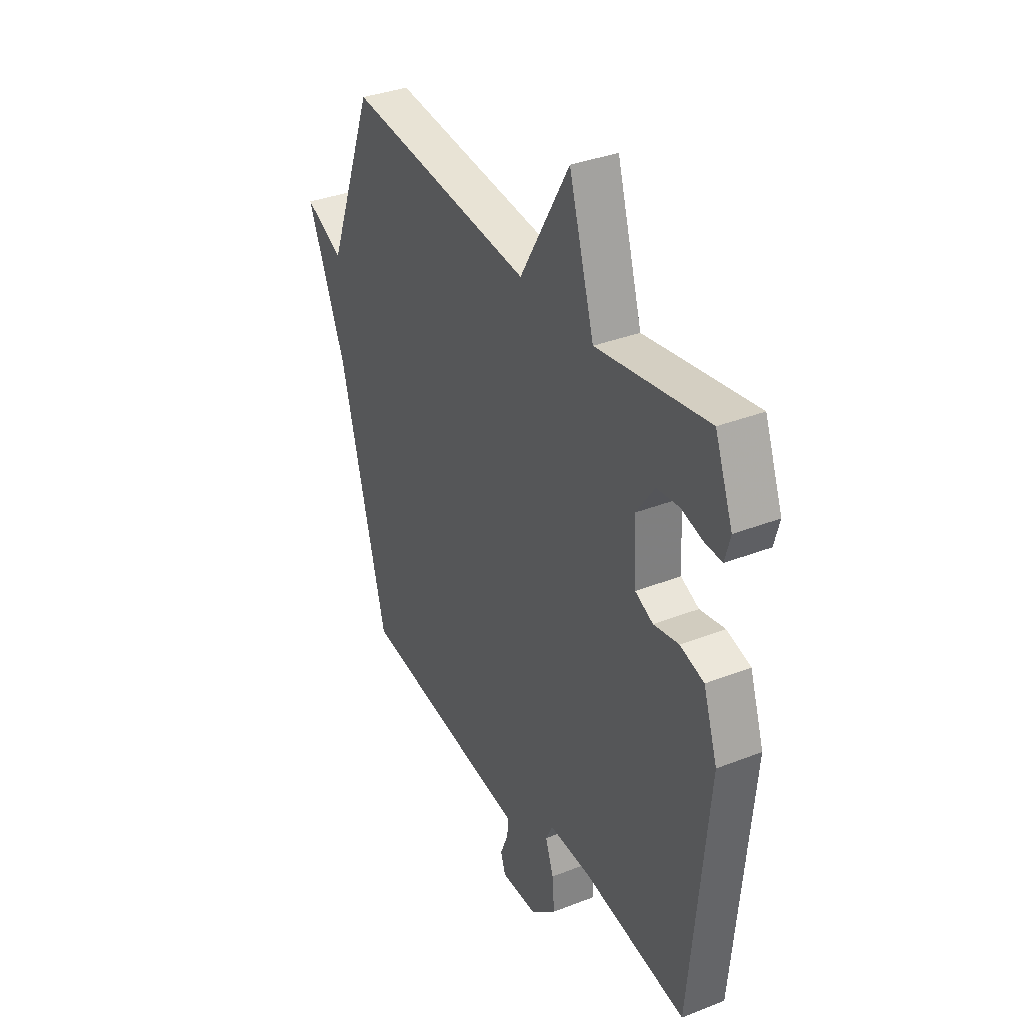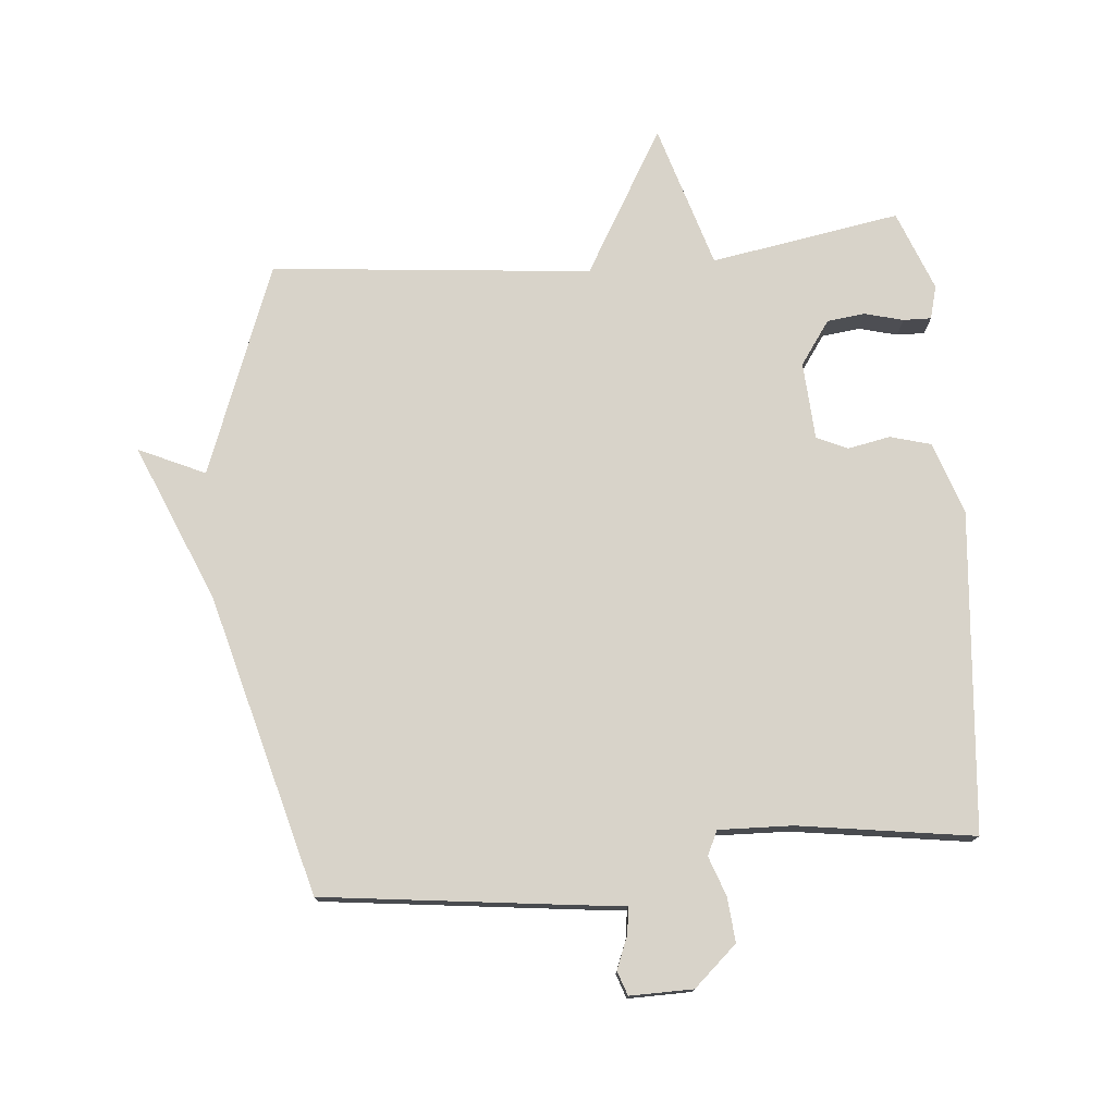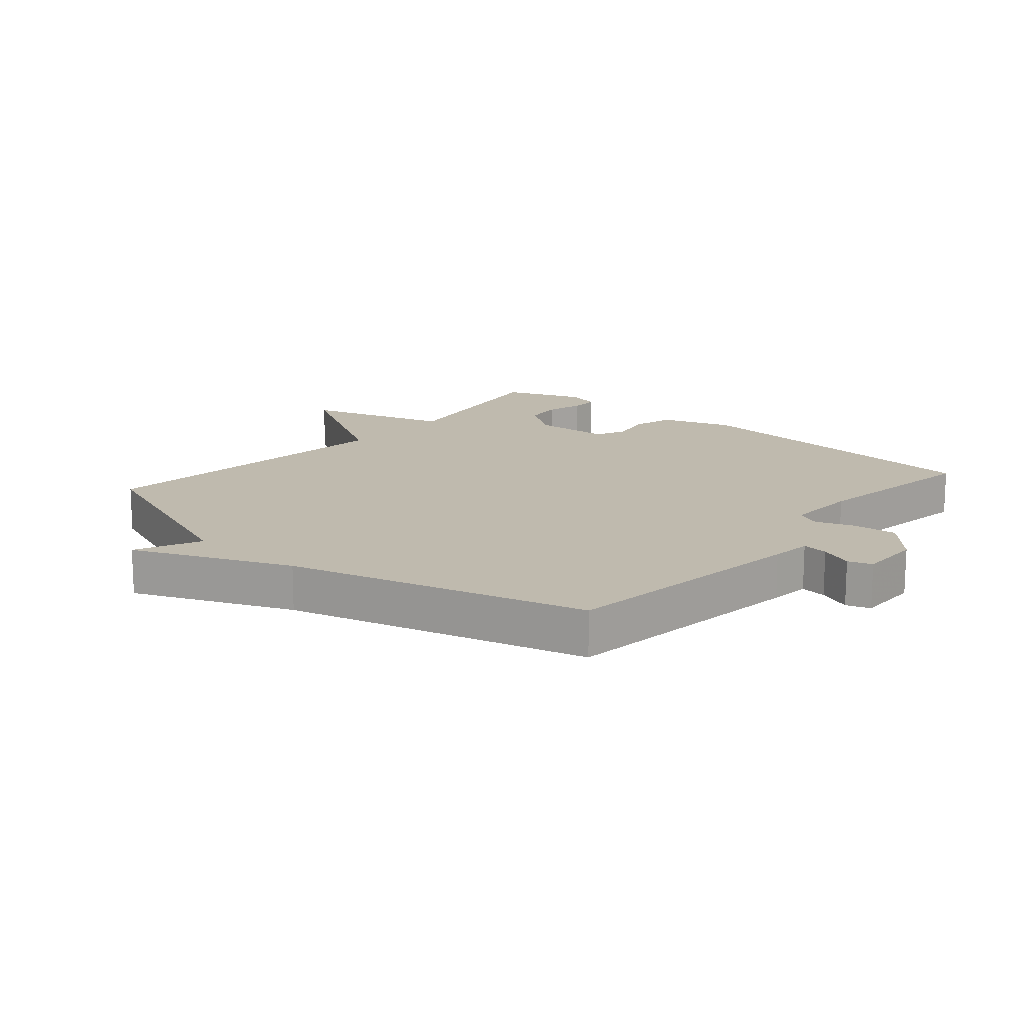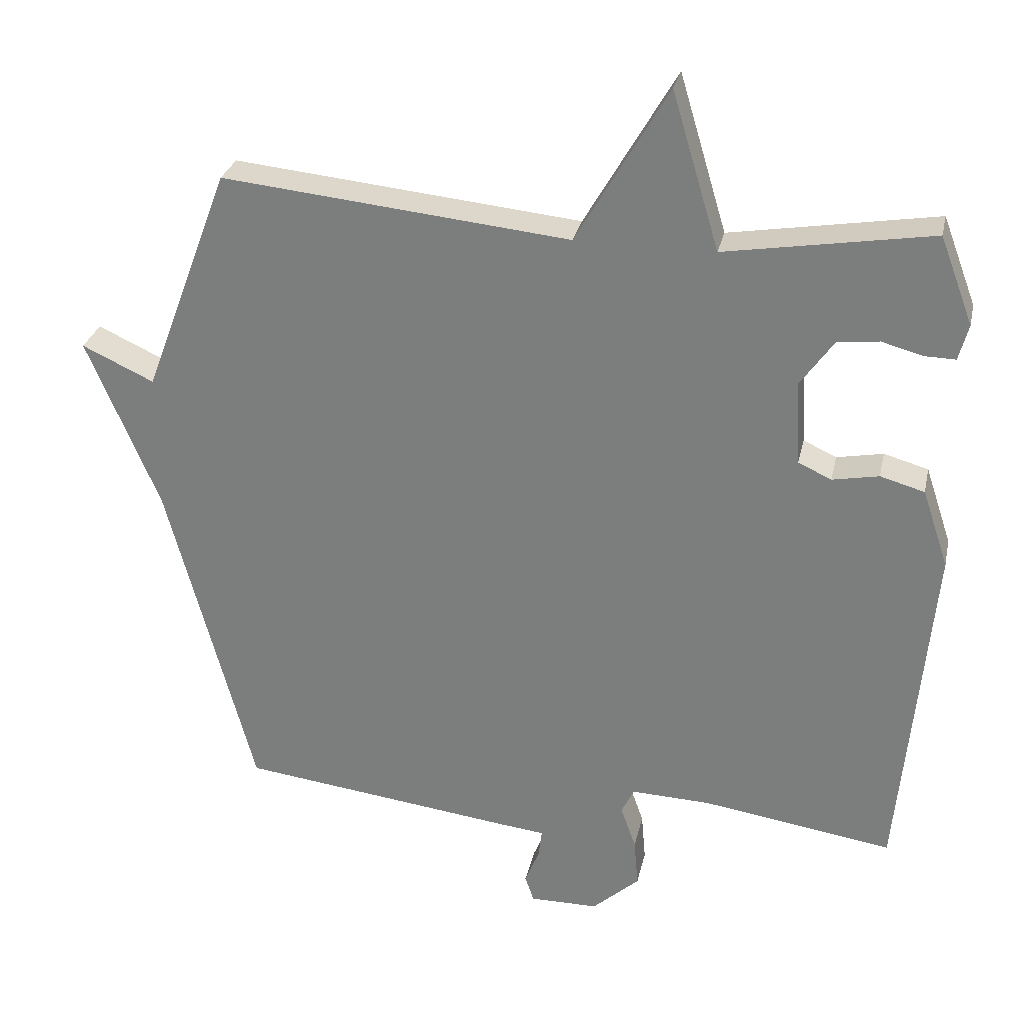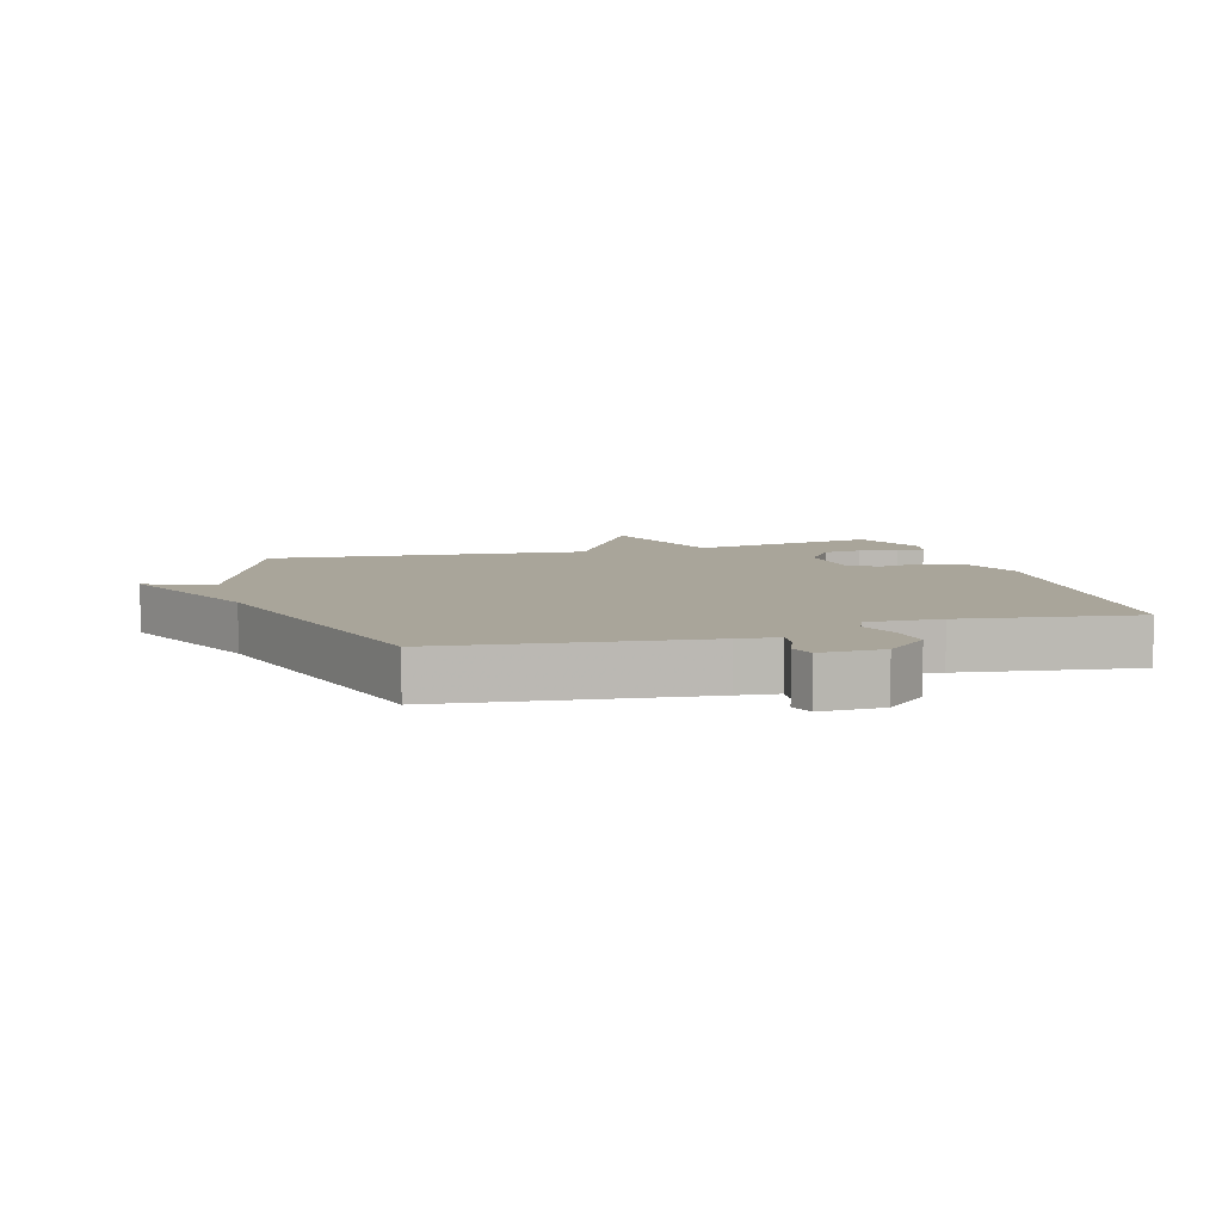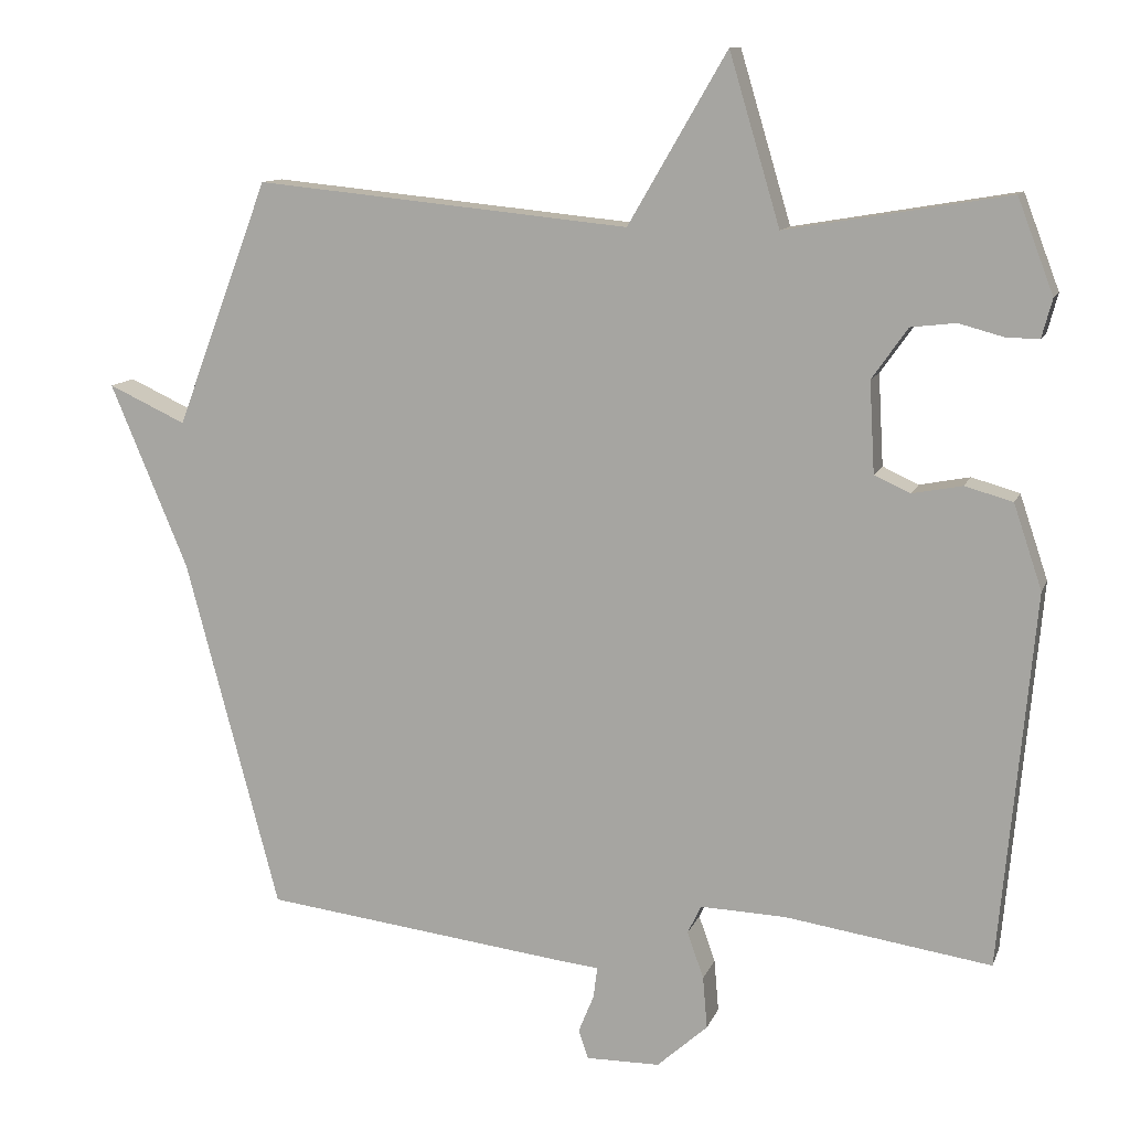
<metadata>
{"format":"obj","ext":"obj","renderer":"f3d","projection":"perspective","resolution":1024,"background":"white","views":[{"elev":35.2,"azim":-117.4,"up":"+Z"},{"elev":76.0,"azim":174.8,"up":"+Y"},{"elev":15.8,"azim":130.7,"up":"+Y"},{"elev":28.8,"azim":-167.8,"up":"+Z"},{"elev":7.5,"azim":163.3,"up":"+Y"},{"elev":11.3,"azim":-164.2,"up":"+Z"}]}
</metadata>
<code>
v -0.5 0.07 0.5
v -0.202 0.07 0.45
v -0.134 0.07 0.677
v -0.002 0.07 0.45
v 0.5 0.07 0.5
v 0.625 0.07 0.171
v 0.729 0.07 0.219
v 0.625 0.07 -0.029
v 0.5 0.07 -0.5
v 0.099 0.07 -0.549
v 0.035 0.07 -0.556
v 0.04 0.07 -0.597
v 0.061 0.07 -0.649
v 0.048 0.07 -0.687
v -0.051 0.07 -0.686
v -0.119 0.07 -0.625
v -0.113 0.07 -0.555
v -0.091 0.07 -0.493
v -0.109 0.07 -0.455
v -0.224 0.07 -0.459
v -0.5 0.07 -0.5
v -0.546 0.07 0.002
v -0.508 0.07 0.115
v -0.444 0.07 0.133
v -0.377 0.07 0.12
v -0.329 0.07 0.142
v -0.322 0.07 0.264
v -0.37 0.07 0.332
v -0.43 0.07 0.339
v -0.49 0.07 0.323
v -0.534 0.07 0.322
v -0.548 0.07 0.374
v -0.5 0 0.5
v -0.202 0 0.45
v -0.134 0 0.677
v -0.002 0 0.45
v 0.5 0 0.5
v 0.625 0 0.171
v 0.729 0 0.219
v 0.625 0 -0.029
v 0.5 0 -0.5
v 0.099 0 -0.549
v 0.035 0 -0.556
v 0.04 0 -0.597
v 0.061 0 -0.649
v 0.048 0 -0.687
v -0.051 0 -0.686
v -0.119 0 -0.625
v -0.113 0 -0.555
v -0.091 0 -0.493
v -0.109 0 -0.455
v -0.224 0 -0.459
v -0.5 0 -0.5
v -0.546 0 0.002
v -0.508 0 0.115
v -0.444 0 0.133
v -0.377 0 0.12
v -0.329 0 0.142
v -0.322 0 0.264
v -0.37 0 0.332
v -0.43 0 0.339
v -0.49 0 0.323
v -0.534 0 0.322
v -0.548 0 0.374
f 32 1 2
f 31 32 2
f 30 31 2
f 29 30 2
f 28 29 2
f 27 28 2
f 26 27 2
f 23 24 25
f 22 23 25
f 21 22 25
f 20 21 25
f 19 20 25 26
f 18 19 26 2
f 16 17 18
f 15 16 18
f 14 15 18
f 13 14 18
f 12 13 18
f 18 2 3
f 12 18 3
f 11 12 3
f 8 9 10 11
f 6 7 8 11
f 4 5 6 11
f 3 4 11
f 34 33 64
f 34 64 63
f 34 63 62
f 34 62 61
f 34 61 60
f 34 60 59
f 34 59 58
f 57 56 55
f 57 55 54
f 57 54 53
f 57 53 52
f 58 57 52 51
f 34 58 51 50
f 50 49 48
f 50 48 47
f 50 47 46
f 50 46 45
f 50 45 44
f 35 34 50
f 35 50 44
f 35 44 43
f 43 42 41 40
f 43 40 39 38
f 43 38 37 36
f 43 36 35
f 1 33 34 2
f 2 34 35 3
f 3 35 36 4
f 4 36 37 5
f 5 37 38 6
f 6 38 39 7
f 7 39 40 8
f 8 40 41 9
f 9 41 42 10
f 10 42 43 11
f 11 43 44 12
f 12 44 45 13
f 13 45 46 14
f 14 46 47 15
f 15 47 48 16
f 16 48 49 17
f 17 49 50 18
f 18 50 51 19
f 19 51 52 20
f 20 52 53 21
f 21 53 54 22
f 22 54 55 23
f 23 55 56 24
f 24 56 57 25
f 25 57 58 26
f 26 58 59 27
f 27 59 60 28
f 28 60 61 29
f 29 61 62 30
f 30 62 63 31
f 31 63 64 32
f 32 64 33 1

</code>
